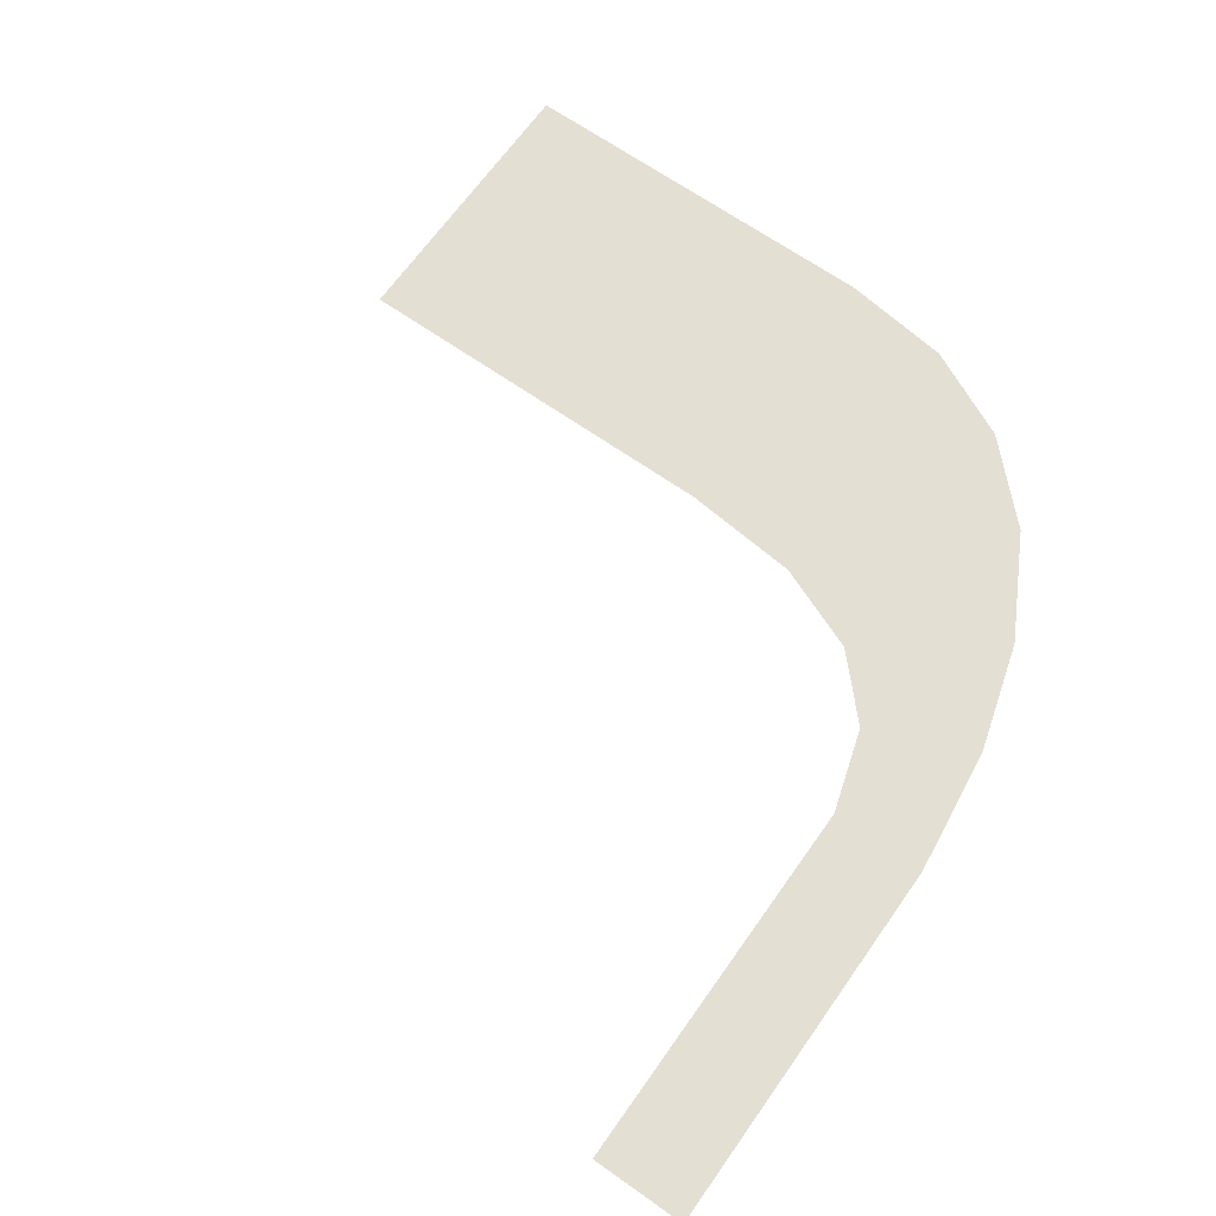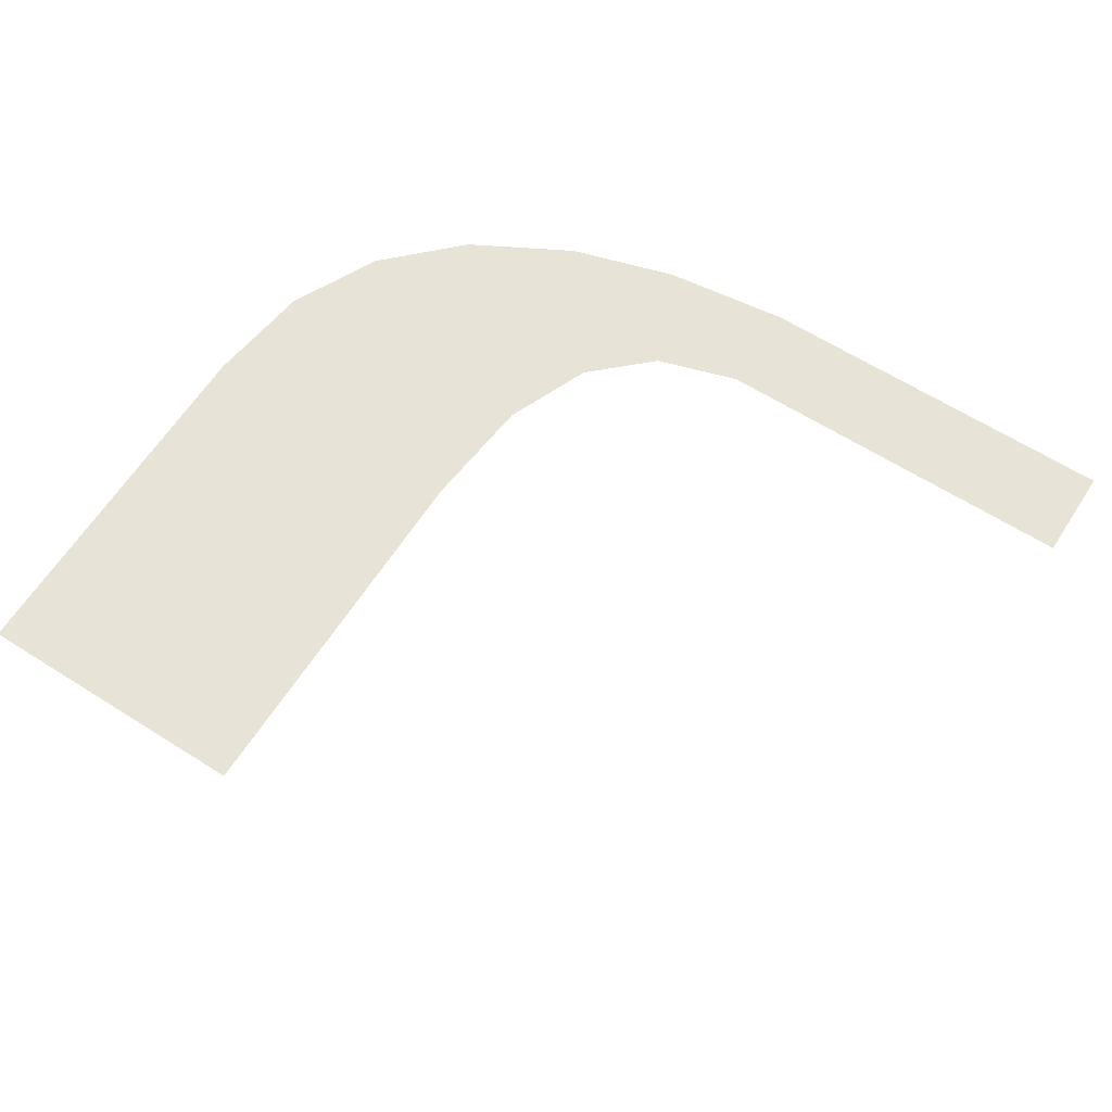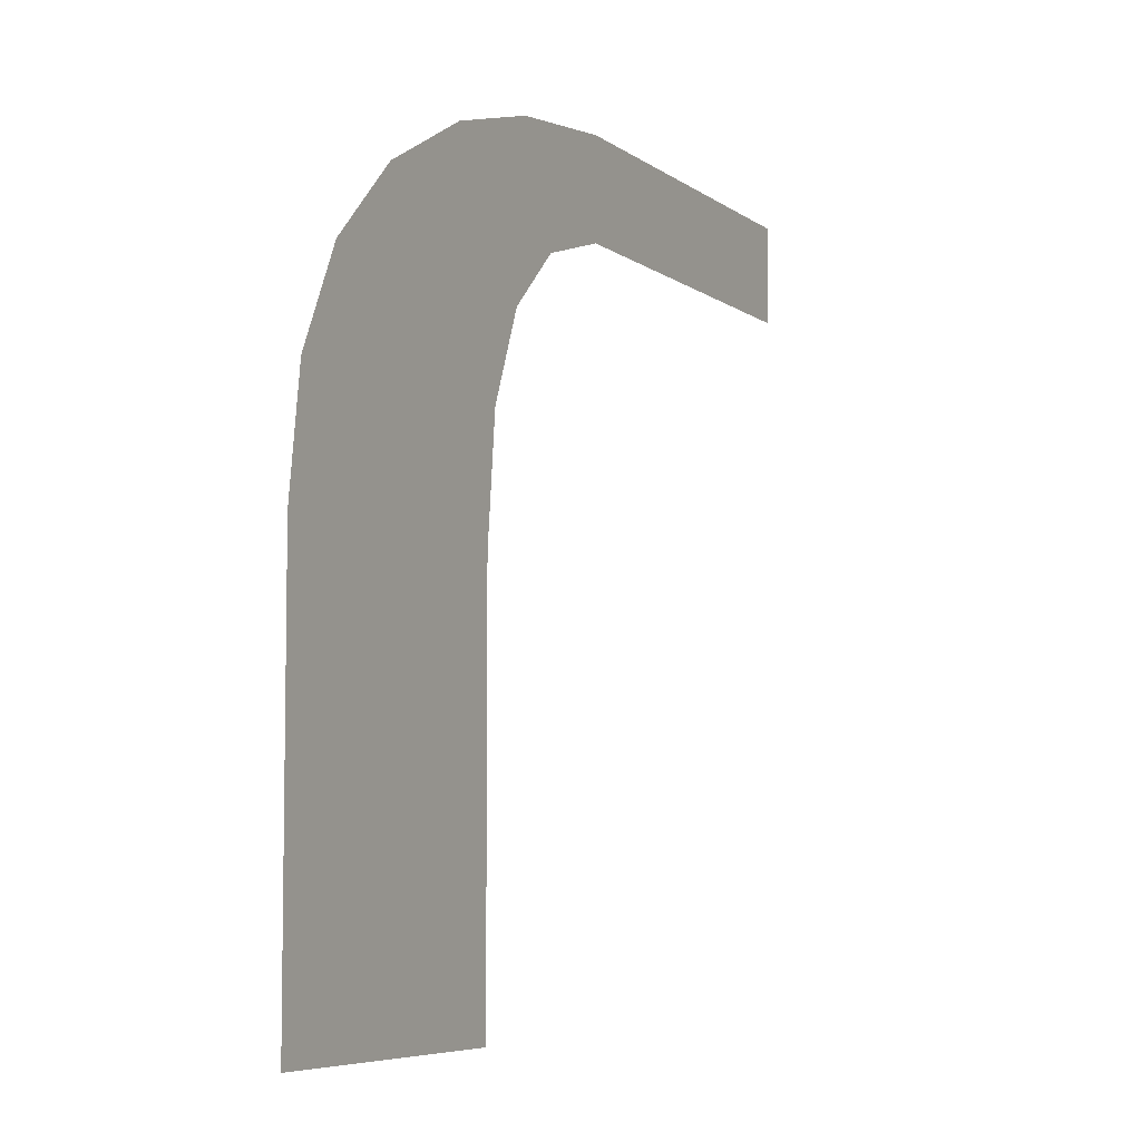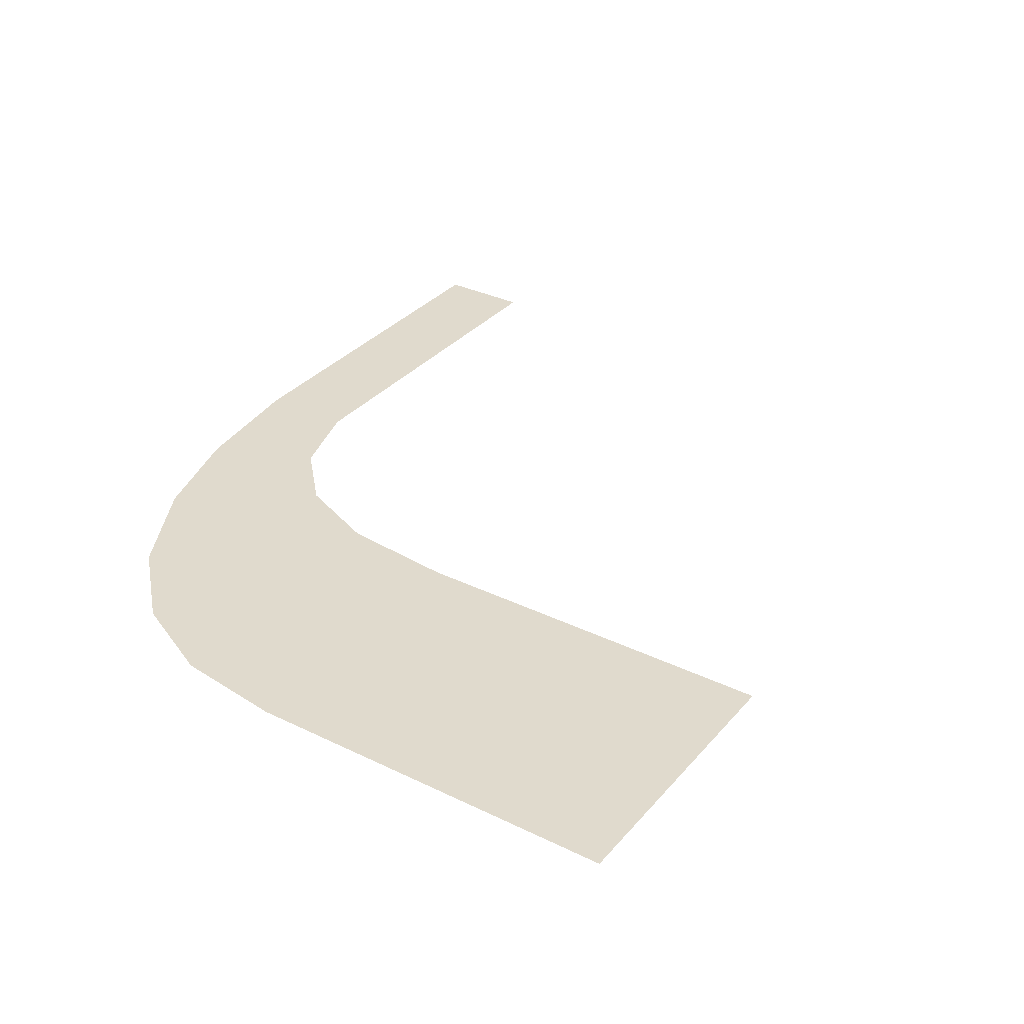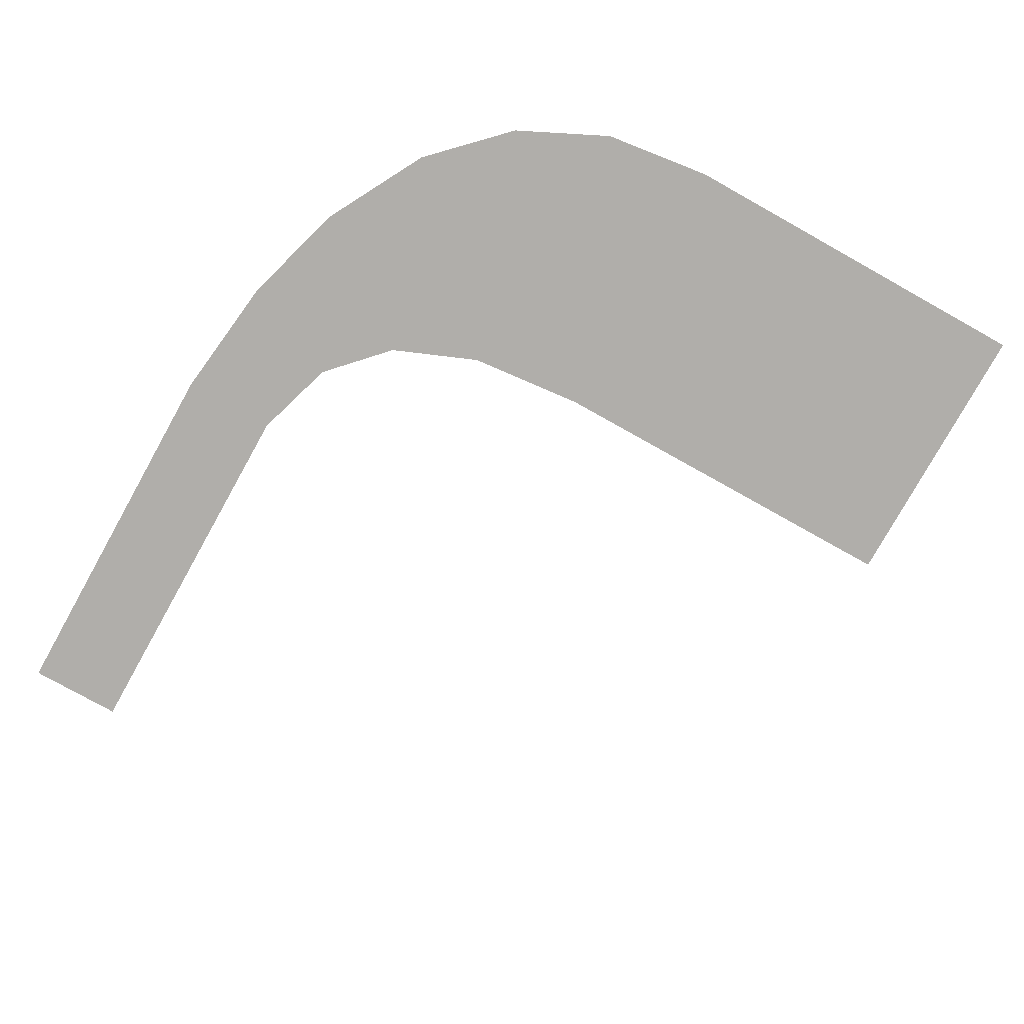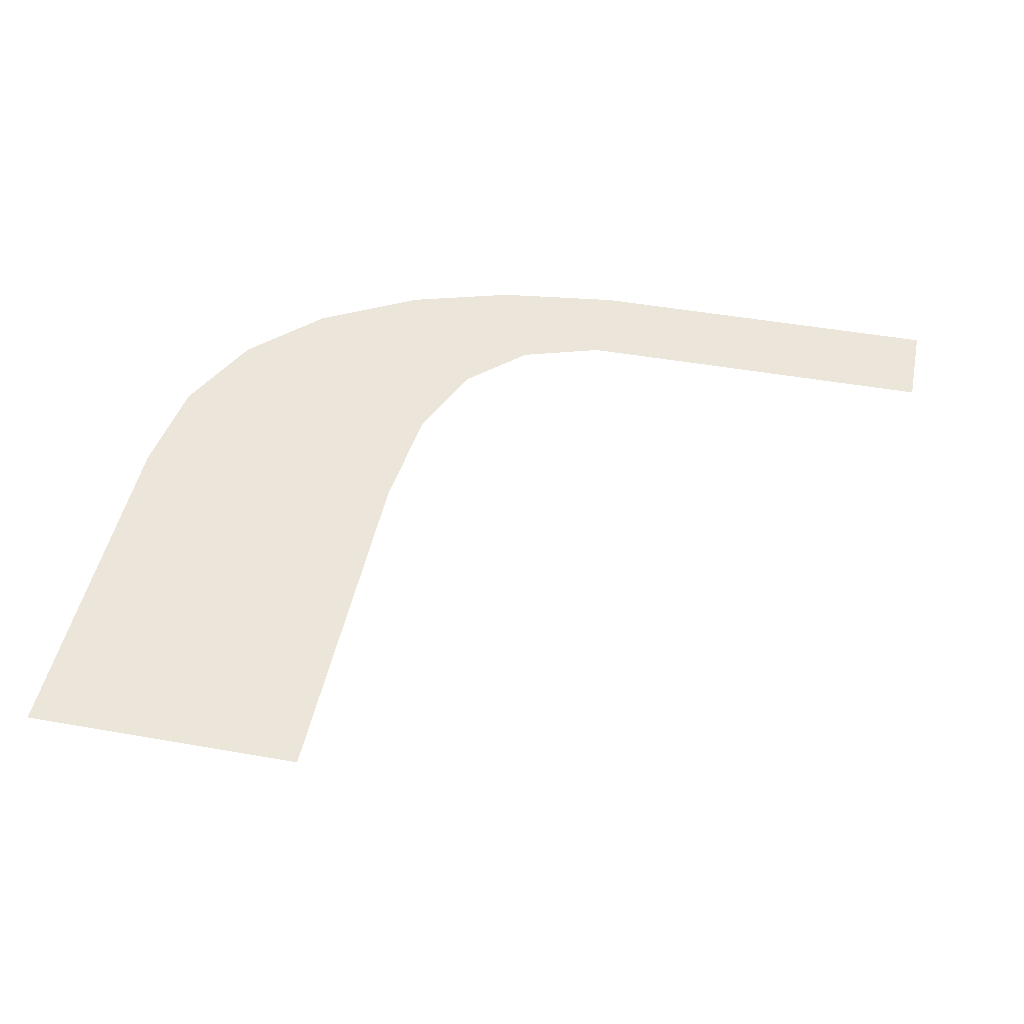
<metadata>
{"format":"obj","ext":"obj","renderer":"f3d","projection":"perspective","resolution":1024,"background":"white","views":[{"elev":66.8,"azim":125.2,"up":"+Z"},{"elev":62.7,"azim":32.7,"up":"+Z"},{"elev":-6.3,"azim":-63.1,"up":"+Y"},{"elev":33.1,"azim":-56.1,"up":"+Z"},{"elev":-77.7,"azim":-119.2,"up":"+Z"},{"elev":46.7,"azim":11.4,"up":"+Z"}]}
</metadata>
<code>
o part_1_2/part_1/mesh1/mesh1-geometry/material_5/component_3#mesh1-geometry
v 0.2623 0.09972 -0.04067
v 0.2779 0.09972 -0.04067
v 0.257 0.09908 -0.04067
v 0.2779 0.09585 -0.04067
v 0.257 0.09908 -0.04067
v 0.2779 0.09972 -0.04067
v 0.2526 0.09778 -0.04067
v 0.257 0.09908 -0.04067
v 0.2779 0.09585 -0.04067
v 0.2623 0.09585 -0.04067
v 0.2526 0.09778 -0.04067
v 0.2779 0.09585 -0.04067
v 0.2589 0.0948 -0.04067
v 0.2483 0.09547 -0.04067
v 0.2623 0.09585 -0.04067
v 0.2565 0.09251 -0.04067
v 0.2453 0.09243 -0.04067
v 0.2589 0.0948 -0.04067
v 0.2526 0.09778 -0.04067
v 0.2623 0.09585 -0.04067
v 0.2483 0.09547 -0.04067
v 0.2453 0.09243 -0.04067
v 0.2483 0.09547 -0.04067
v 0.2589 0.0948 -0.04067
v 0.255 0.08897 -0.04067
v 0.2453 0.09243 -0.04067
v 0.2565 0.09251 -0.04067
v 0.2435 0.08867 -0.04067
v 0.2453 0.09243 -0.04067
v 0.255 0.08897 -0.04067
v 0.2545 0.08418 -0.04067
v 0.2435 0.08867 -0.04067
v 0.255 0.08897 -0.04067
v 0.2429 0.08417 -0.04067
v 0.2435 0.08867 -0.04067
v 0.2545 0.08418 -0.04067
v 0.2545 0.06862 -0.04067
v 0.2429 0.08417 -0.04067
v 0.2545 0.08418 -0.04067
v 0.2429 0.06862 -0.04067
v 0.2429 0.08417 -0.04067
v 0.2545 0.06862 -0.04067
v 0.257 0.09908 -0.04067
v 0.2779 0.09972 -0.04067
v 0.2623 0.09972 -0.04067
v 0.2779 0.09972 -0.04067
v 0.257 0.09908 -0.04067
v 0.2779 0.09585 -0.04067
v 0.2779 0.09585 -0.04067
v 0.257 0.09908 -0.04067
v 0.2526 0.09778 -0.04067
v 0.2779 0.09585 -0.04067
v 0.2526 0.09778 -0.04067
v 0.2623 0.09585 -0.04067
v 0.2623 0.09585 -0.04067
v 0.2483 0.09547 -0.04067
v 0.2589 0.0948 -0.04067
v 0.2589 0.0948 -0.04067
v 0.2453 0.09243 -0.04067
v 0.2565 0.09251 -0.04067
v 0.2483 0.09547 -0.04067
v 0.2623 0.09585 -0.04067
v 0.2526 0.09778 -0.04067
v 0.2589 0.0948 -0.04067
v 0.2483 0.09547 -0.04067
v 0.2453 0.09243 -0.04067
v 0.2565 0.09251 -0.04067
v 0.2453 0.09243 -0.04067
v 0.255 0.08897 -0.04067
v 0.255 0.08897 -0.04067
v 0.2453 0.09243 -0.04067
v 0.2435 0.08867 -0.04067
v 0.255 0.08897 -0.04067
v 0.2435 0.08867 -0.04067
v 0.2545 0.08418 -0.04067
v 0.2545 0.08418 -0.04067
v 0.2435 0.08867 -0.04067
v 0.2429 0.08417 -0.04067
v 0.2545 0.08418 -0.04067
v 0.2429 0.08417 -0.04067
v 0.2545 0.06862 -0.04067
v 0.2545 0.06862 -0.04067
v 0.2429 0.08417 -0.04067
v 0.2429 0.06862 -0.04067
f 1 2 3
f 4 5 6
f 7 8 9
f 10 11 12
f 13 14 15
f 16 17 18
f 19 20 21
f 22 23 24
f 25 26 27
f 28 29 30
f 31 32 33
f 34 35 36
f 37 38 39
f 40 41 42
f 43 44 45
f 46 47 48
f 49 50 51
f 52 53 54
f 55 56 57
f 58 59 60
f 61 62 63
f 64 65 66
f 67 68 69
f 70 71 72
f 73 74 75
f 76 77 78
f 79 80 81
f 82 83 84

</code>
